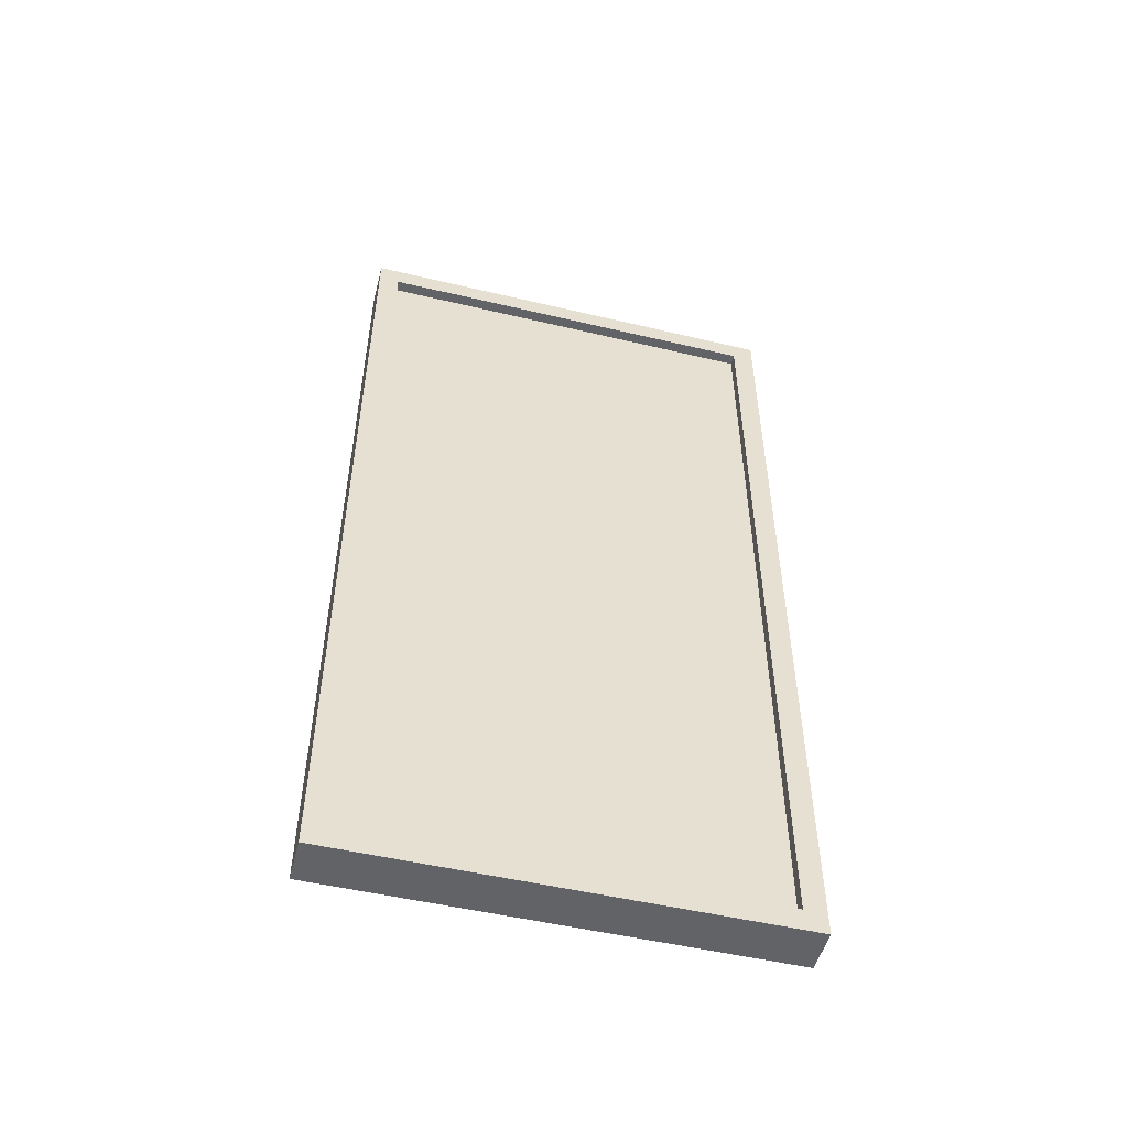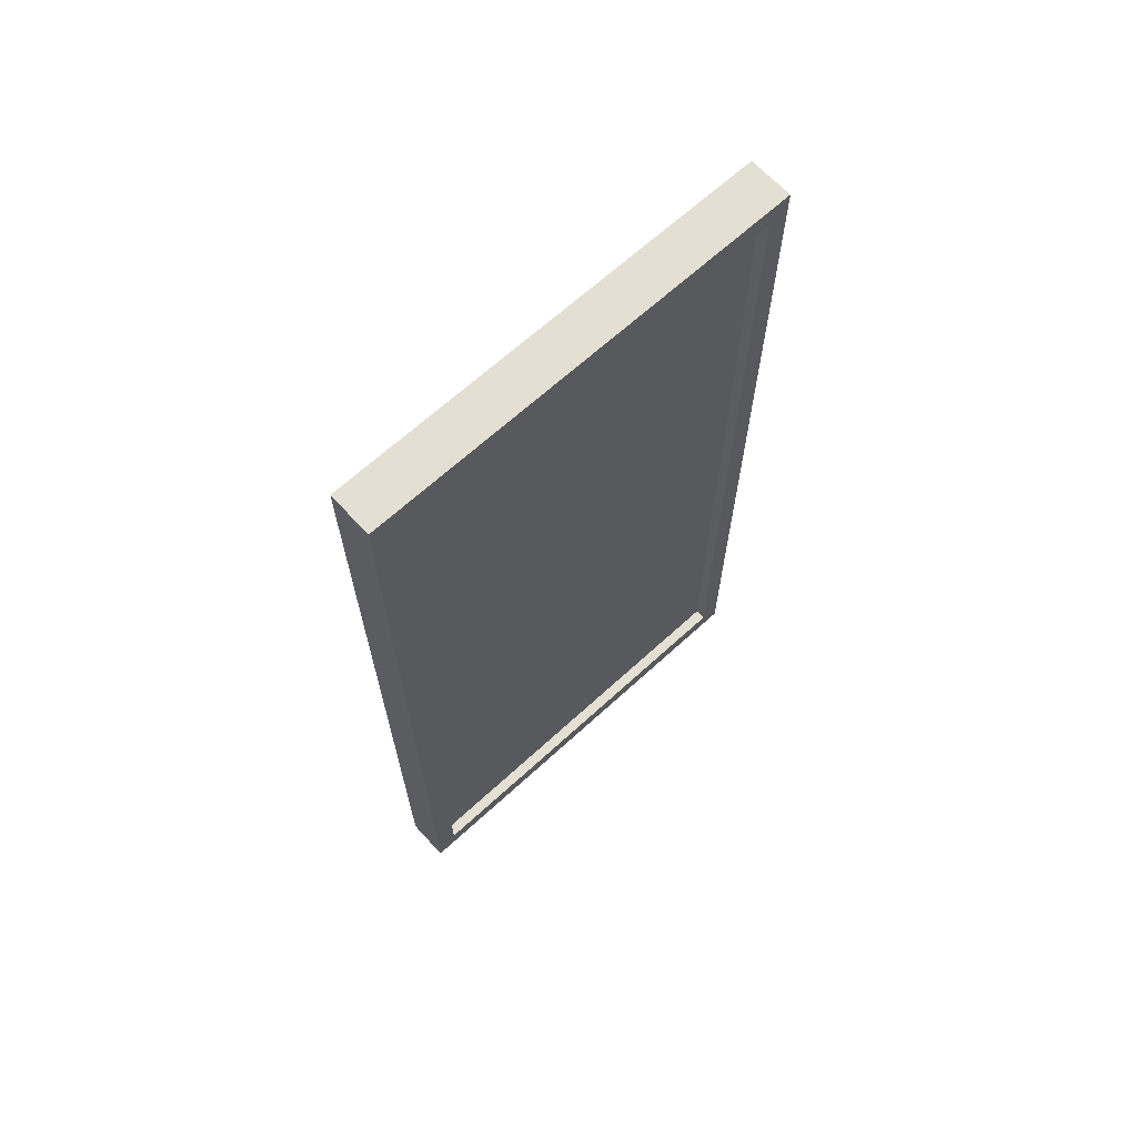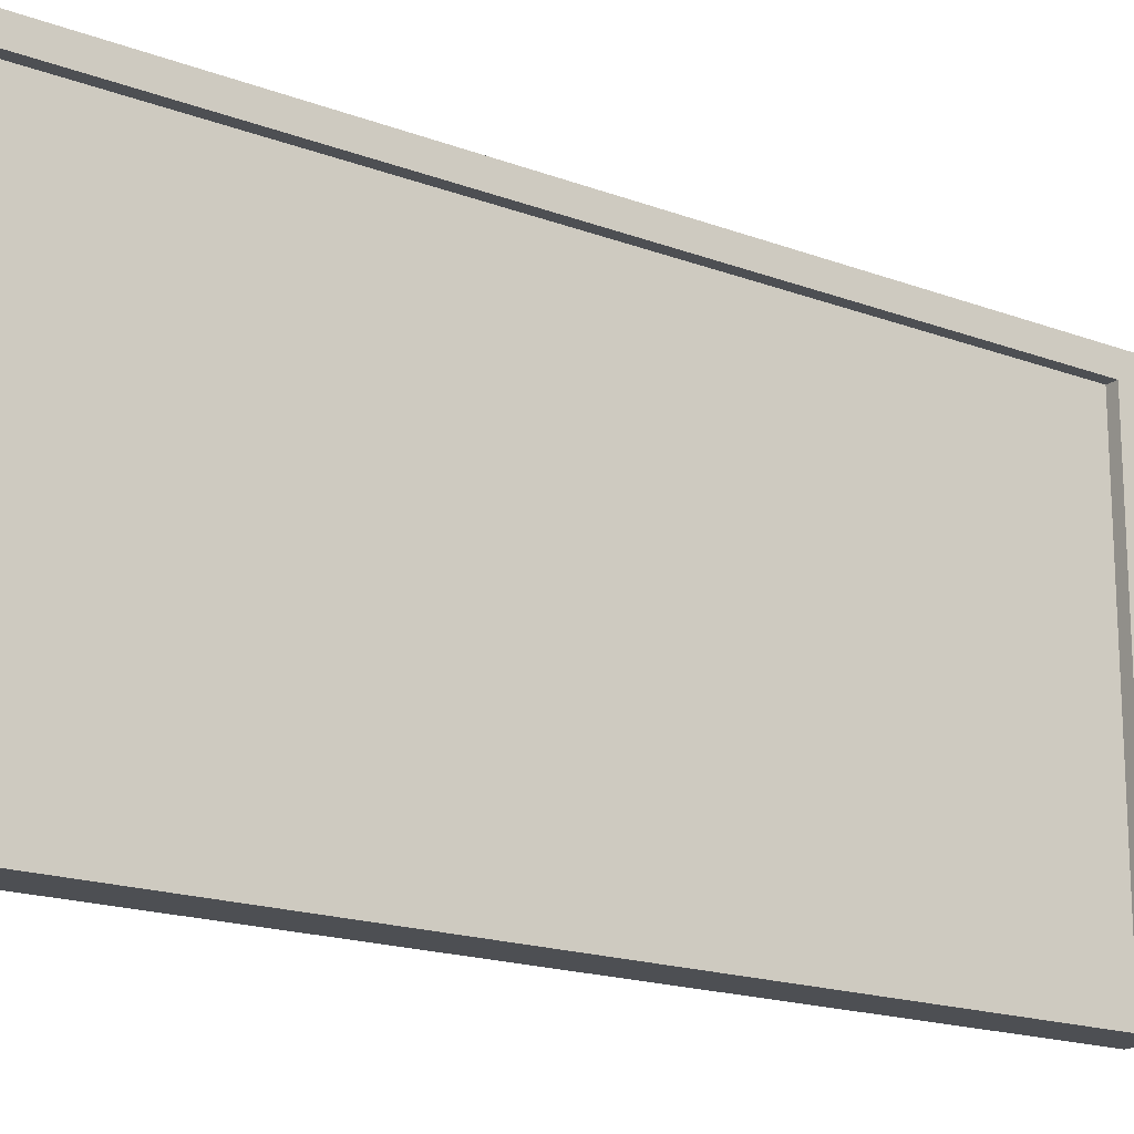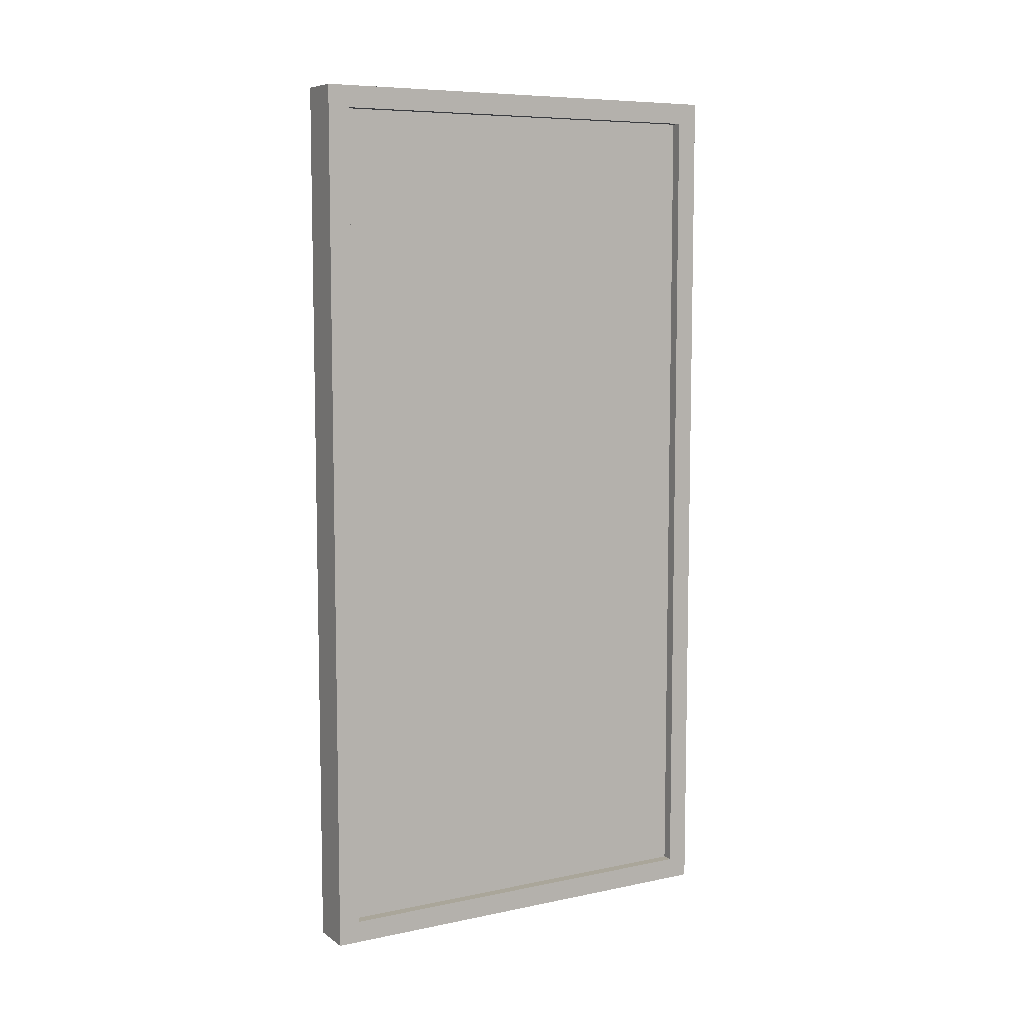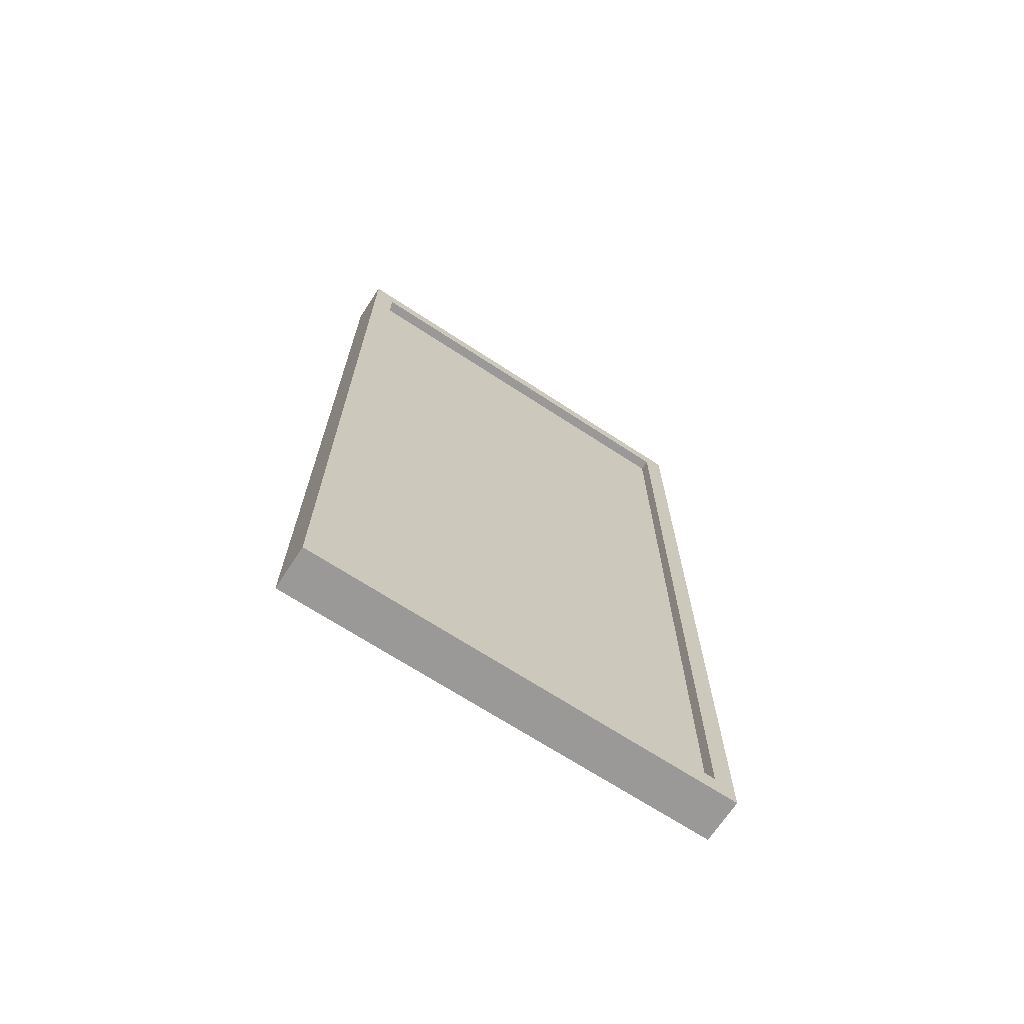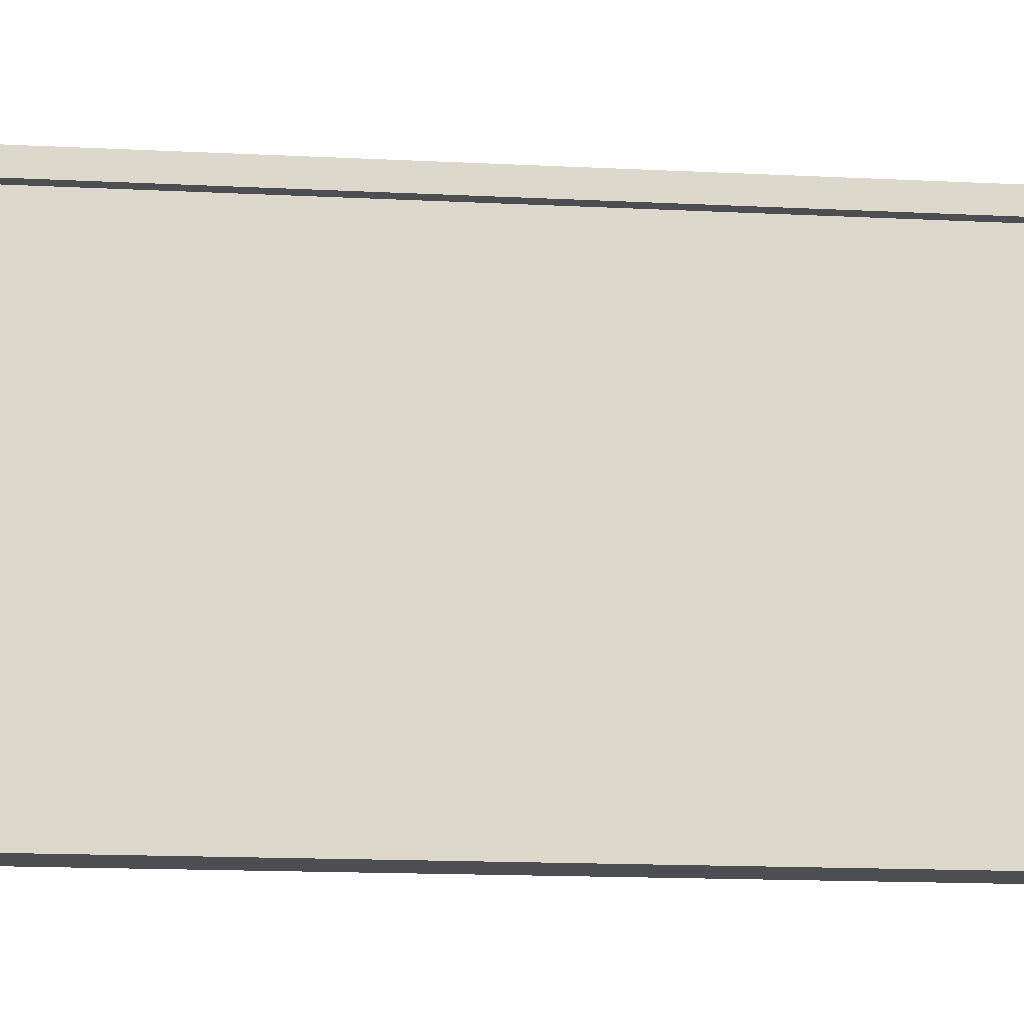
<metadata>
{"format":"obj","ext":"obj","renderer":"f3d","projection":"perspective","resolution":1024,"background":"white","views":[{"elev":-51.0,"azim":-104.5,"up":"+Y"},{"elev":66.4,"azim":47.4,"up":"+Y"},{"elev":-17.6,"azim":53.4,"up":"+Z"},{"elev":7.8,"azim":60.0,"up":"+Y"},{"elev":-68.9,"azim":56.8,"up":"+Y"},{"elev":-16.6,"azim":-95.7,"up":"+Z"}]}
</metadata>
<code>
o Cube
v 0.1 4 -1
v 0.1 0 -1
v 0.1 4 1
v 0.1 0 1
v -0.1 4 -1
v -0.1 0 -1
v -0.1 4 1
v -0.1 0 1
v -0.1 0 0.9
v 0.1 4 0.9
v -0.1 4 0.9
v 0.1 0 0.9
v -0.1 4 -0.905
v 0.1 0 -0.905
v -0.1 0 -0.905
v 0.1 4 -0.905
v 0.1 0.1 -1
v -0.1 0.1 1
v 0.1 0.1 1
v -0.1 0.1 -1
v 0.1 0.1 0.9
v -0.1 0.1 0.9
v 0.1 0.1 -0.905
v -0.1 0.1 -0.905
v -0.1 3.902 1
v 0.1 3.902 -1
v 0.1 3.902 1
v -0.1 3.902 -1
v 0.1 3.902 0.9
v -0.1 3.902 0.9
v 0.1 3.902 -0.905
v -0.1 3.902 -0.905
v 0.05 3.902 0.9
v 0.05 0.1 0.9
v 0.05 3.902 -0.905
v 0.05 0.1 -0.905
v -0.05 3.902 0.9
v -0.05 0.1 0.9
v -0.05 3.902 -0.905
v -0.05 0.1 -0.905
f 10 11 7 3
f 27 3 7 25
f 32 13 5 28
f 9 12 4 8
f 29 10 3 27
f 28 5 1 26
f 31 16 10 29
f 15 14 12 9
f 25 7 11 30
f 16 13 11 10
f 1 5 13 16
f 6 2 14 15
f 26 1 16 31
f 30 11 13 32
f 9 22 24 15
f 2 17 23 14
f 8 18 22 9
f 14 23 21 12
f 6 20 17 2
f 12 21 19 4
f 15 24 20 6
f 4 19 18 8
f 30 32 39 37
f 17 26 31 23
f 18 25 30 22
f 21 23 36 34
f 20 28 26 17
f 21 29 27 19
f 24 32 28 20
f 19 27 25 18
f 31 29 33 35
f 23 31 35 36
f 29 21 34 33
f 38 37 39 40
f 32 24 40 39
f 22 30 37 38
f 24 22 38 40
f 36 35 33 34

</code>
